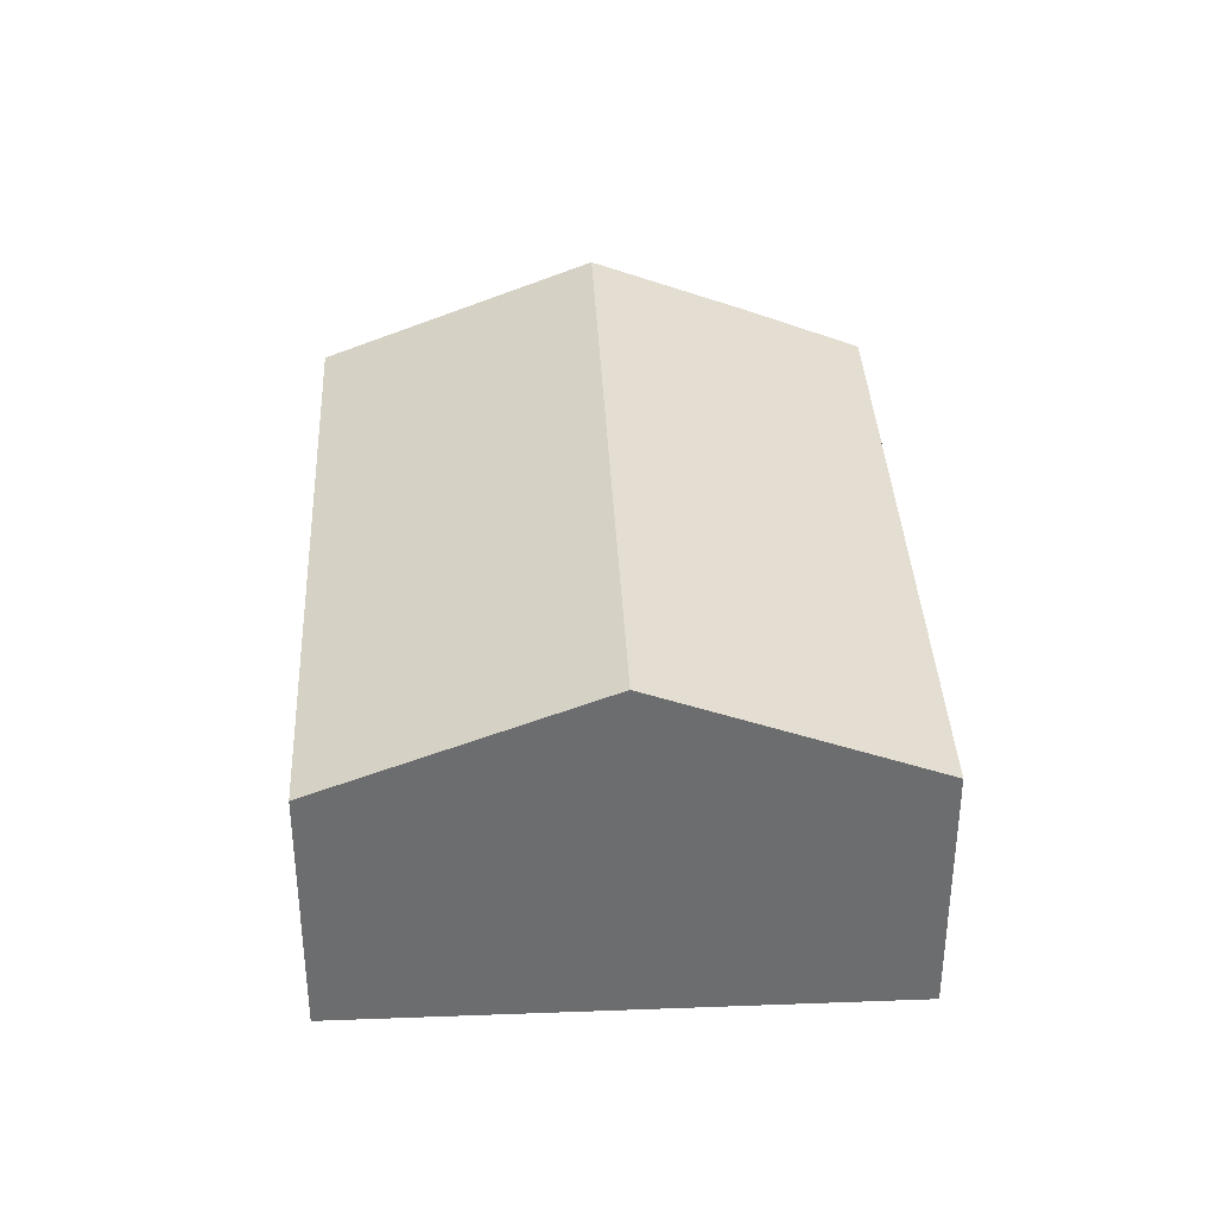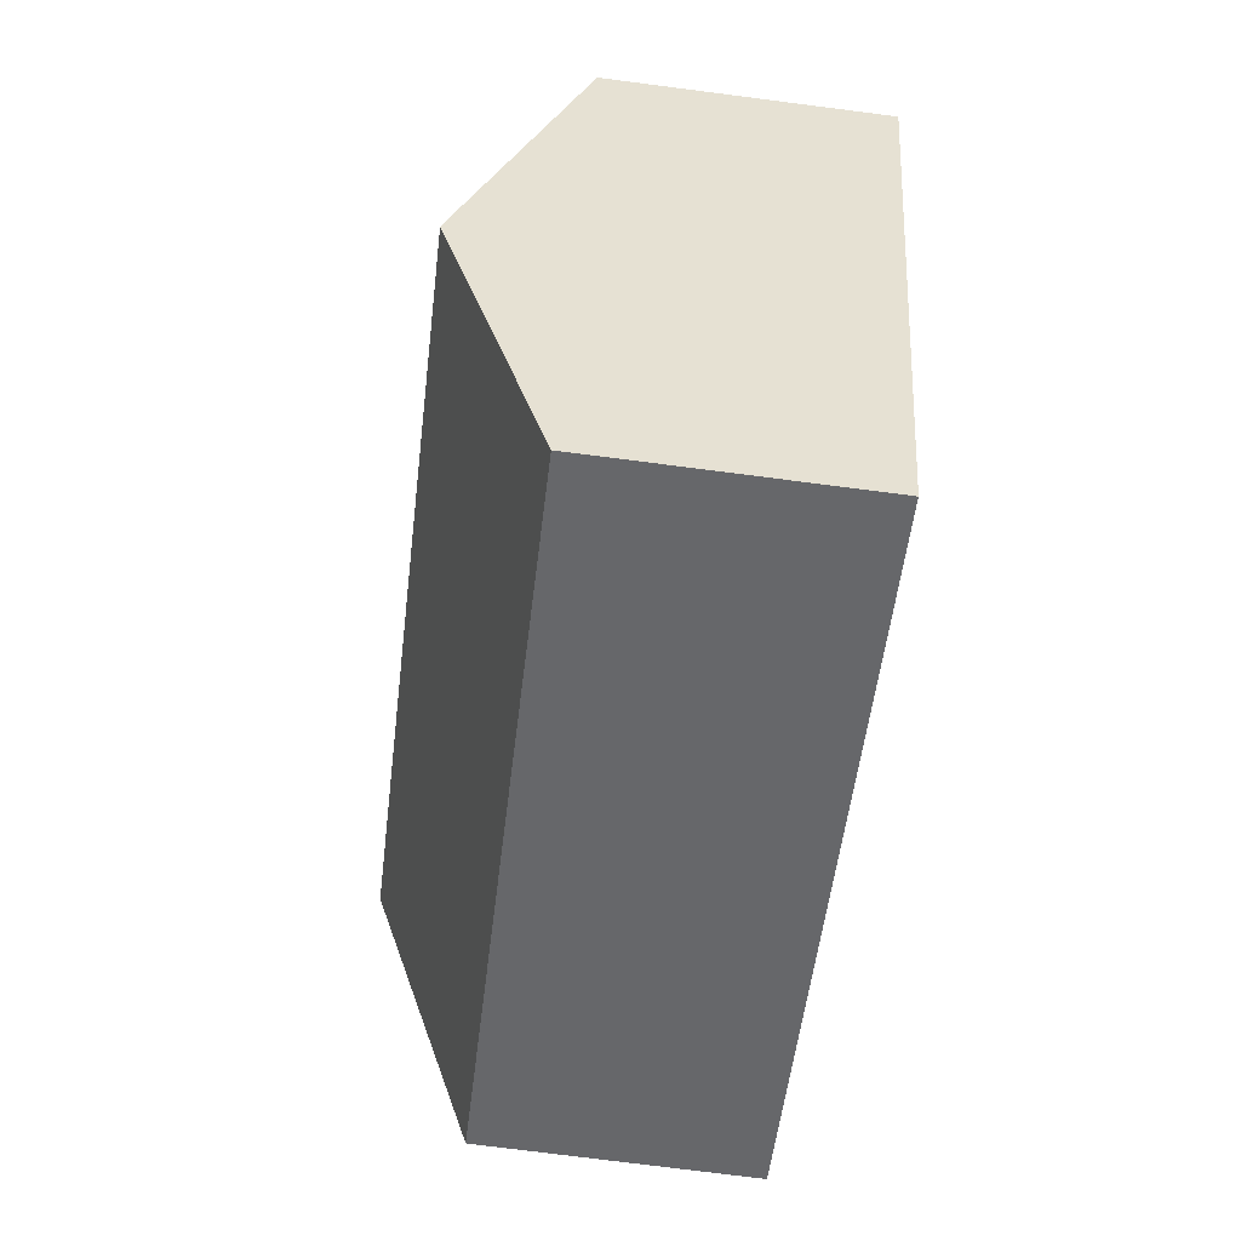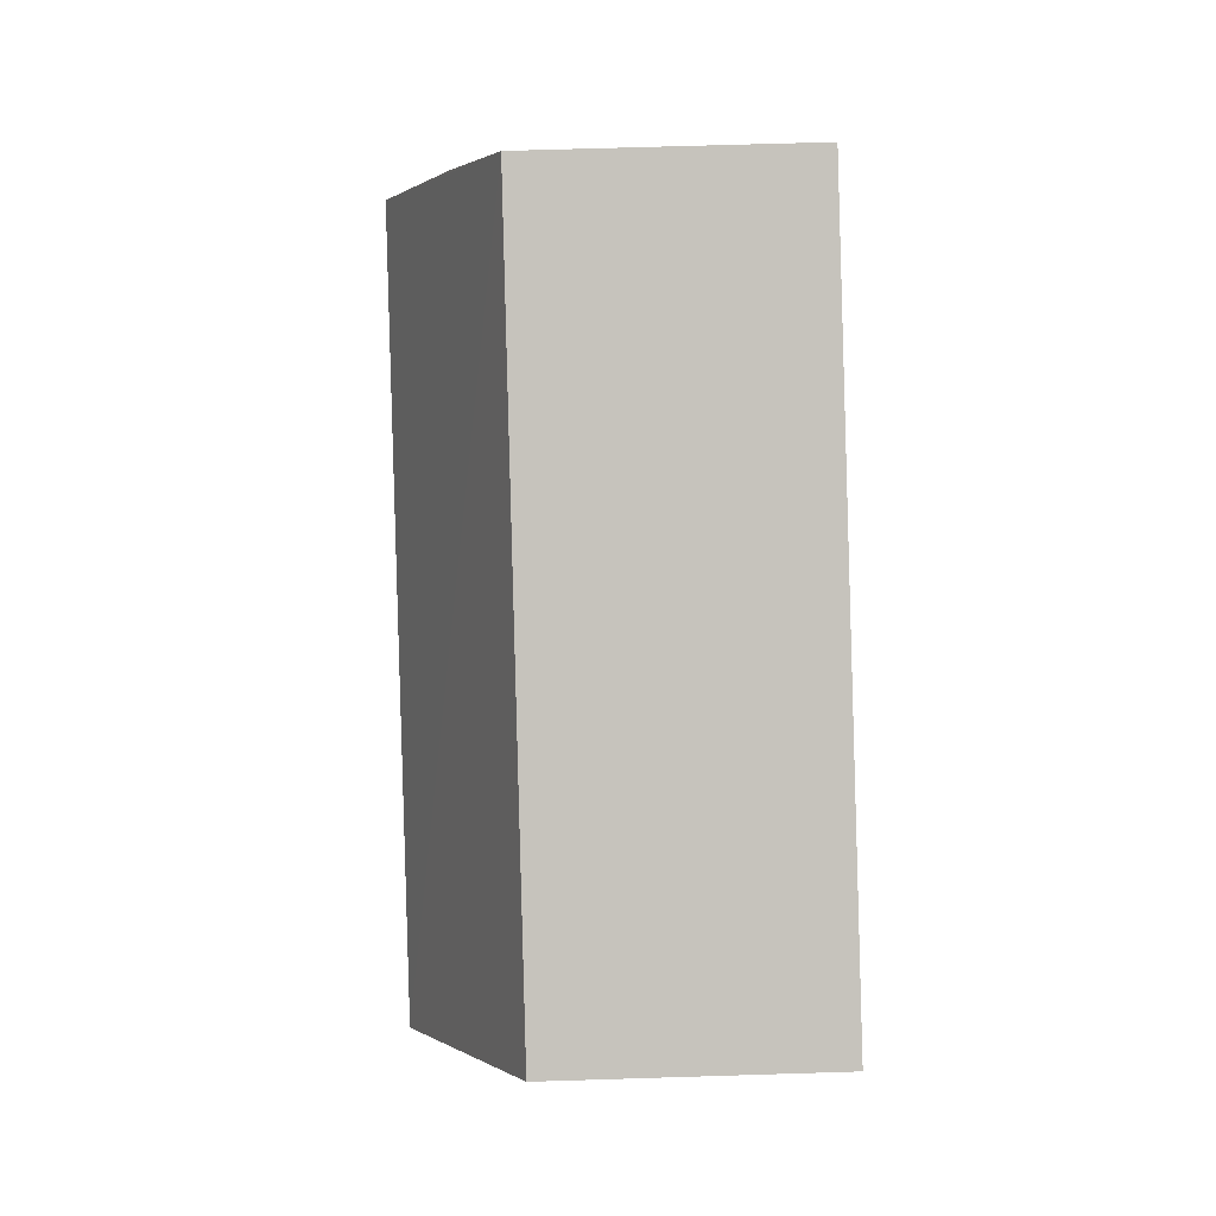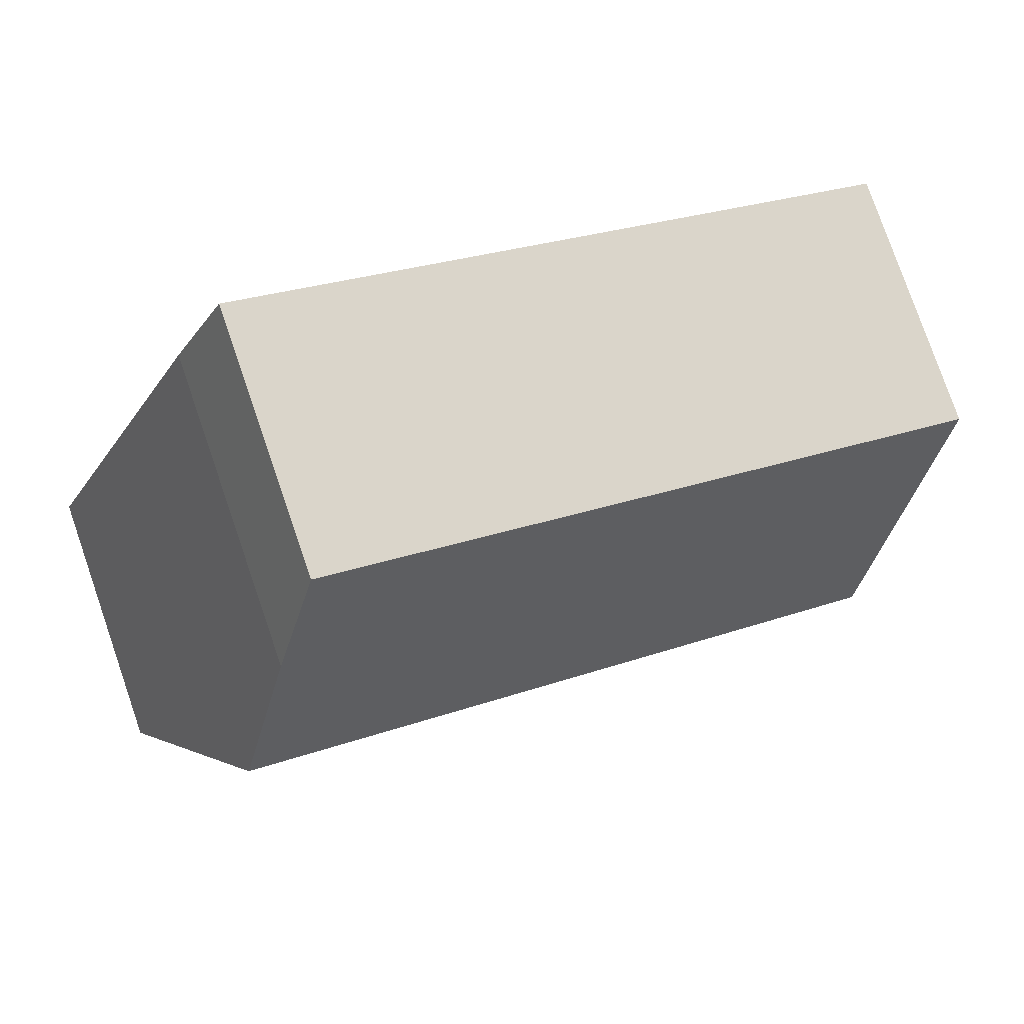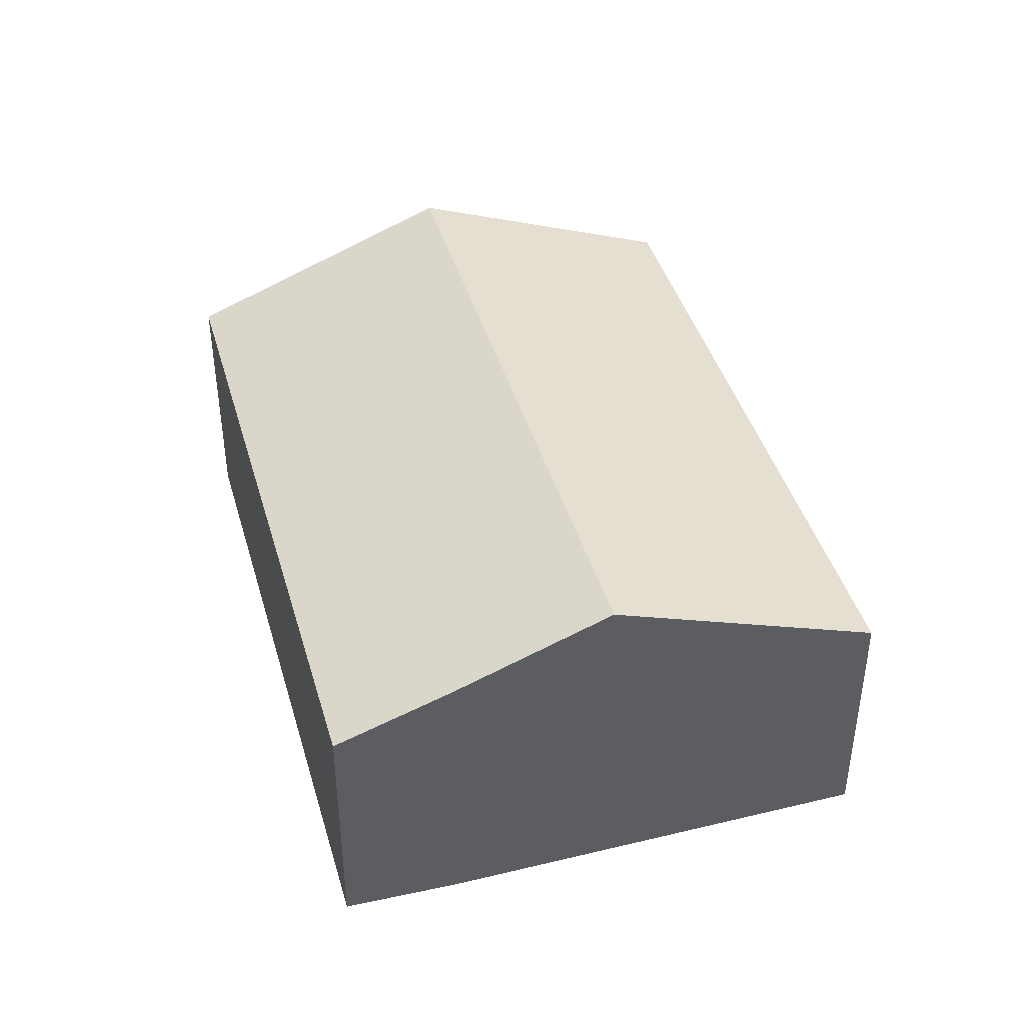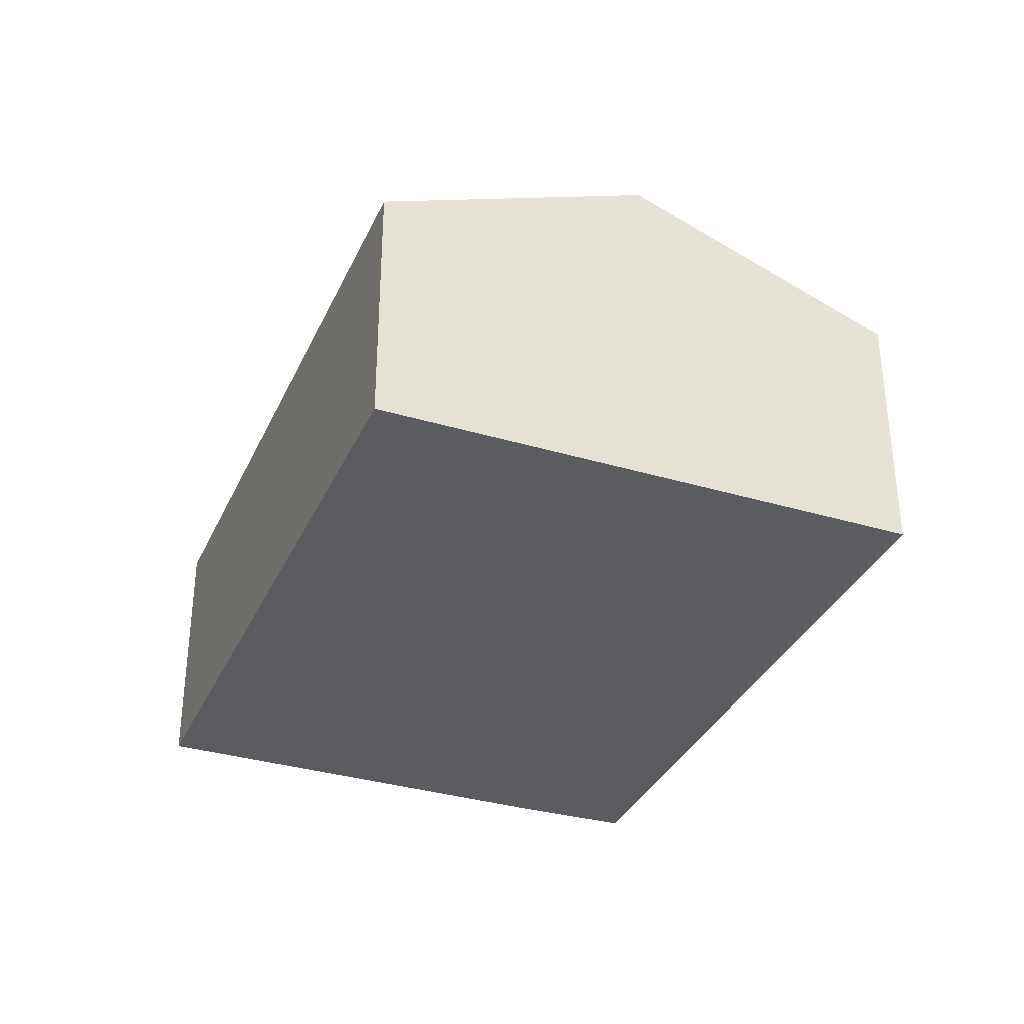
<metadata>
{"format":"obj","ext":"obj","renderer":"f3d","projection":"perspective","resolution":1024,"background":"white","views":[{"elev":36.4,"azim":-117.0,"up":"+Y"},{"elev":-76.4,"azim":-97.3,"up":"+Z"},{"elev":66.4,"azim":-91.8,"up":"+Z"},{"elev":78.8,"azim":160.9,"up":"+Z"},{"elev":42.7,"azim":49.7,"up":"+Y"},{"elev":-34.2,"azim":-136.2,"up":"+Y"}]}
</metadata>
<code>
v  2.141 2.392 -4.762
v  7.133 3.381 0.357
v  8.208 2.392 -2.035
v  1.065 3.381 -2.37
v  6.021 2.388 2.746
v  0 2.401 1.47e-16
v  6.509 2.807 1.745
v  0 0 0
v  6.021 -1.681e-16 2.746
v  6.509 -1.069e-16 1.745
v  8.208 1.246e-16 -2.035
v  7.133 -2.186e-17 0.357
v  2.141 2.916e-16 -4.762
v  1.065 1.451e-16 -2.37
g defaultobject
f 1 2 3
f 2 1 4
f 5 4 6
f 4 5 2
f 2 5 7
f 8 5 6
f 5 8 9
f 5 10 7
f 10 5 9
f 10 2 7
f 2 10 3
f 3 10 11
f 11 10 12
f 11 1 3
f 1 11 13
f 4 8 6
f 8 4 1
f 8 1 14
f 14 1 13
f 12 13 11
f 13 12 14
f 14 12 10
f 14 10 8
f 8 10 9

</code>
